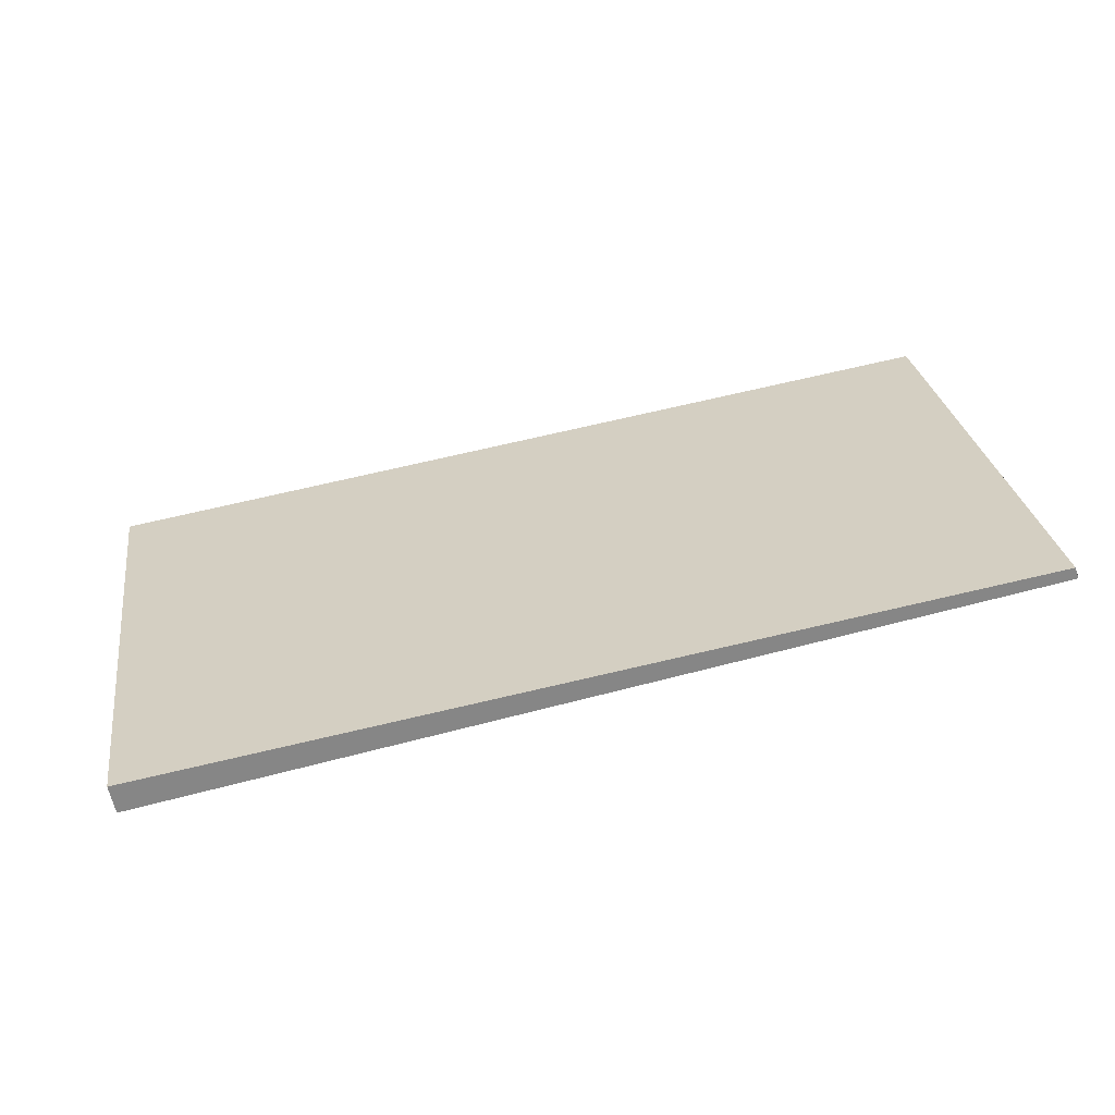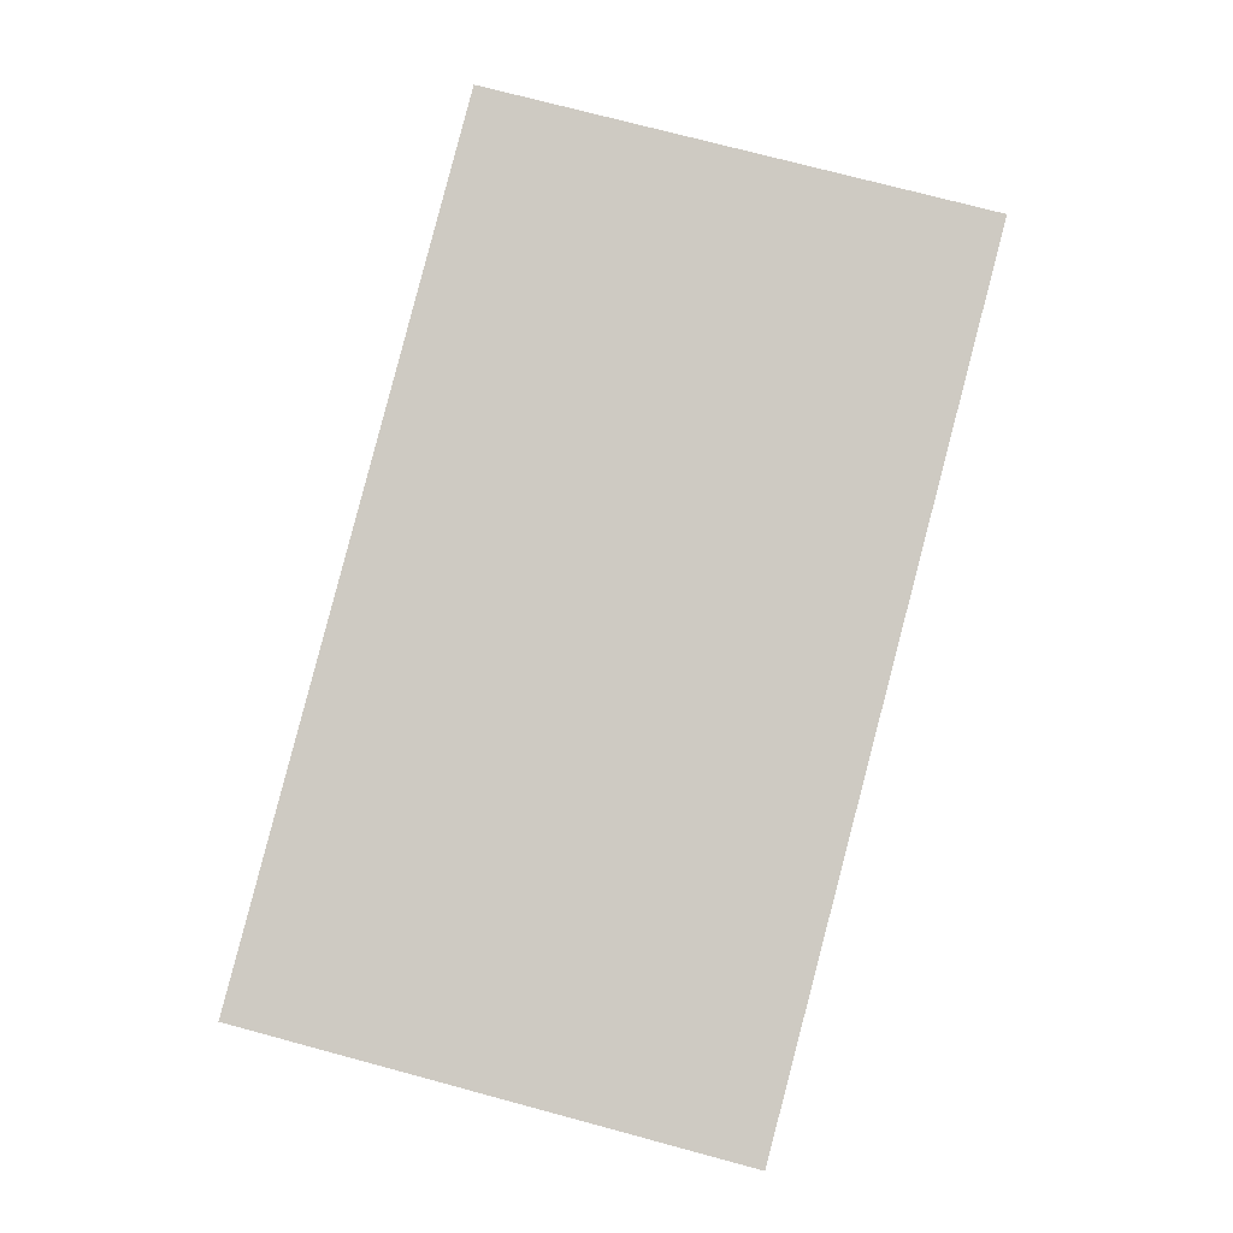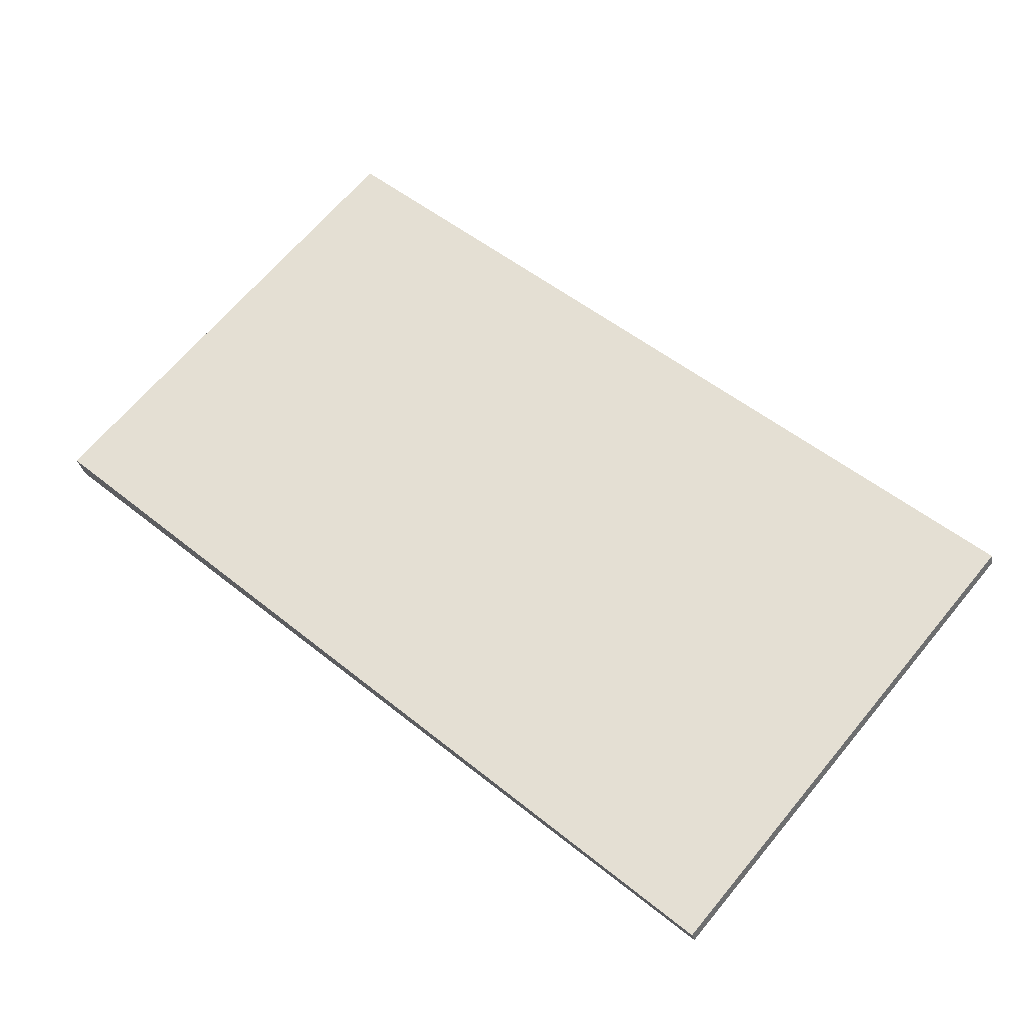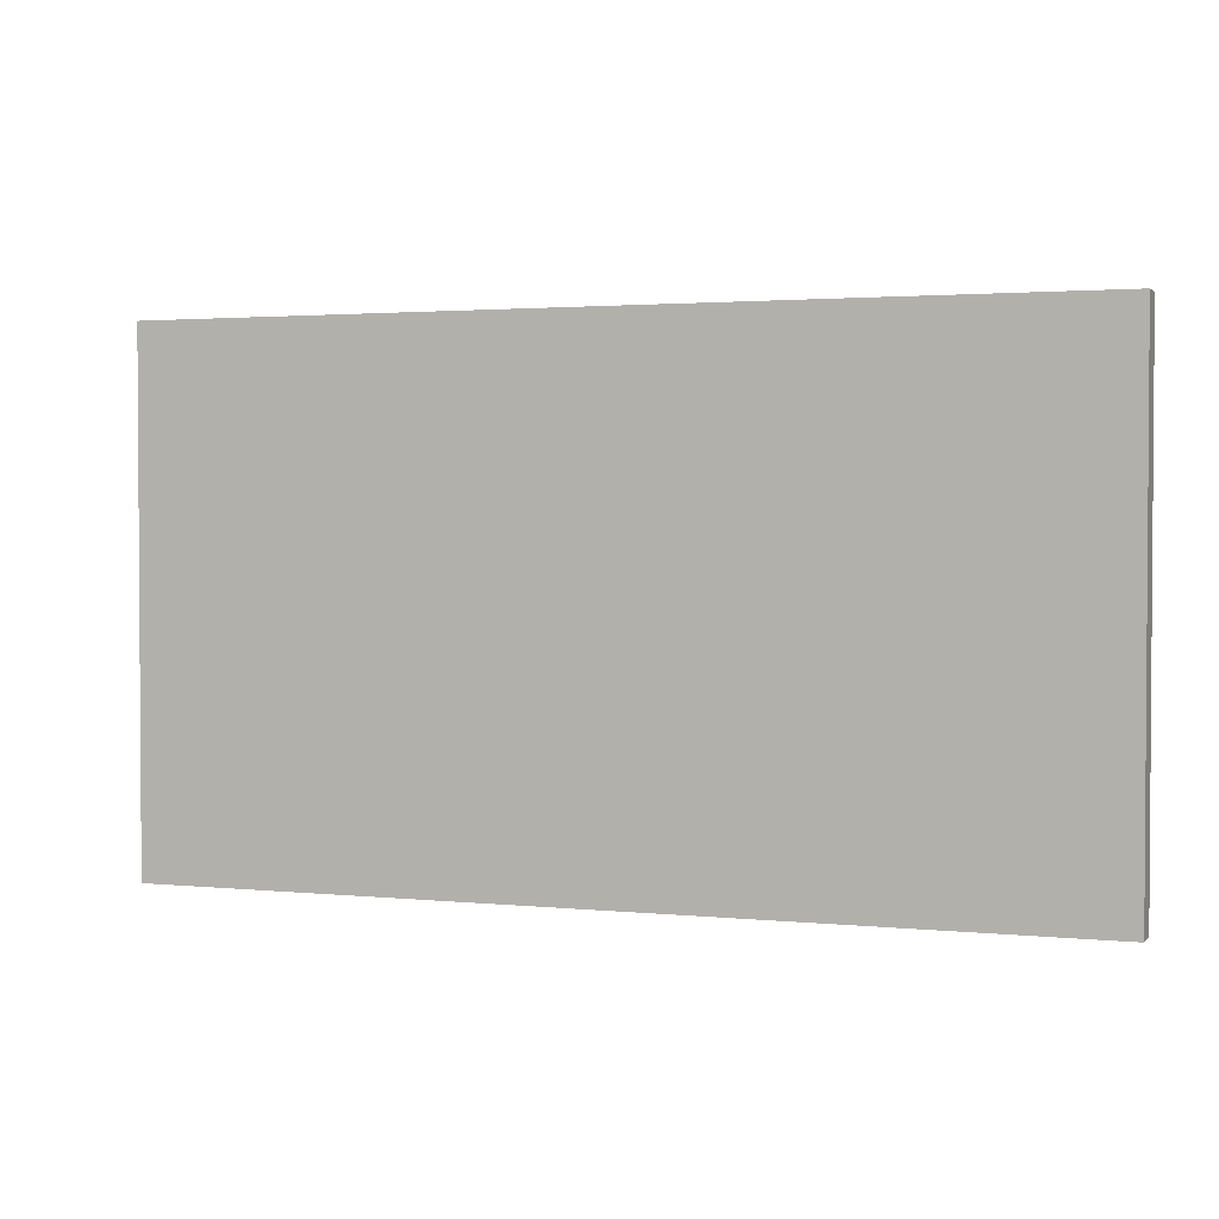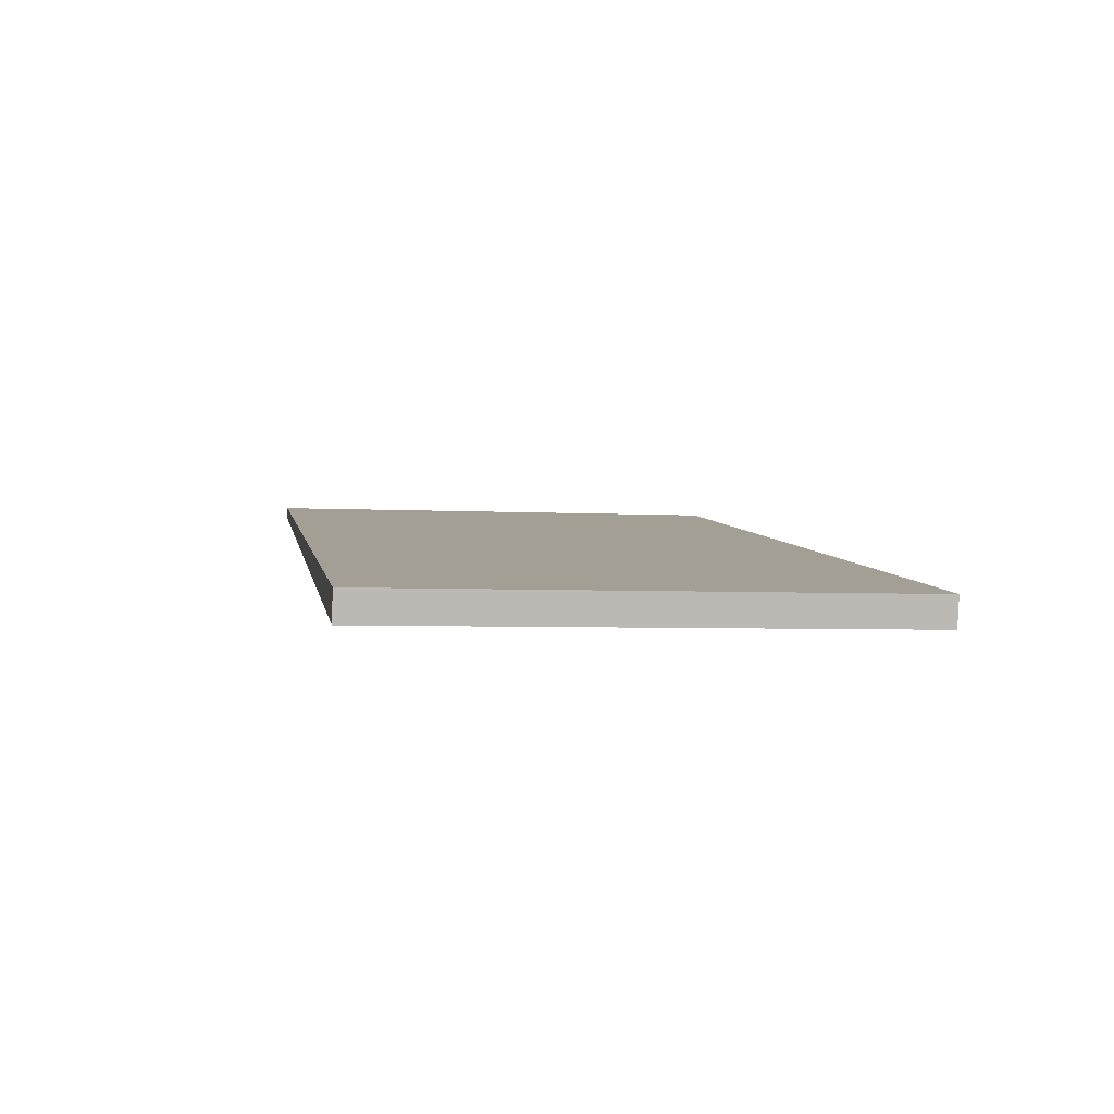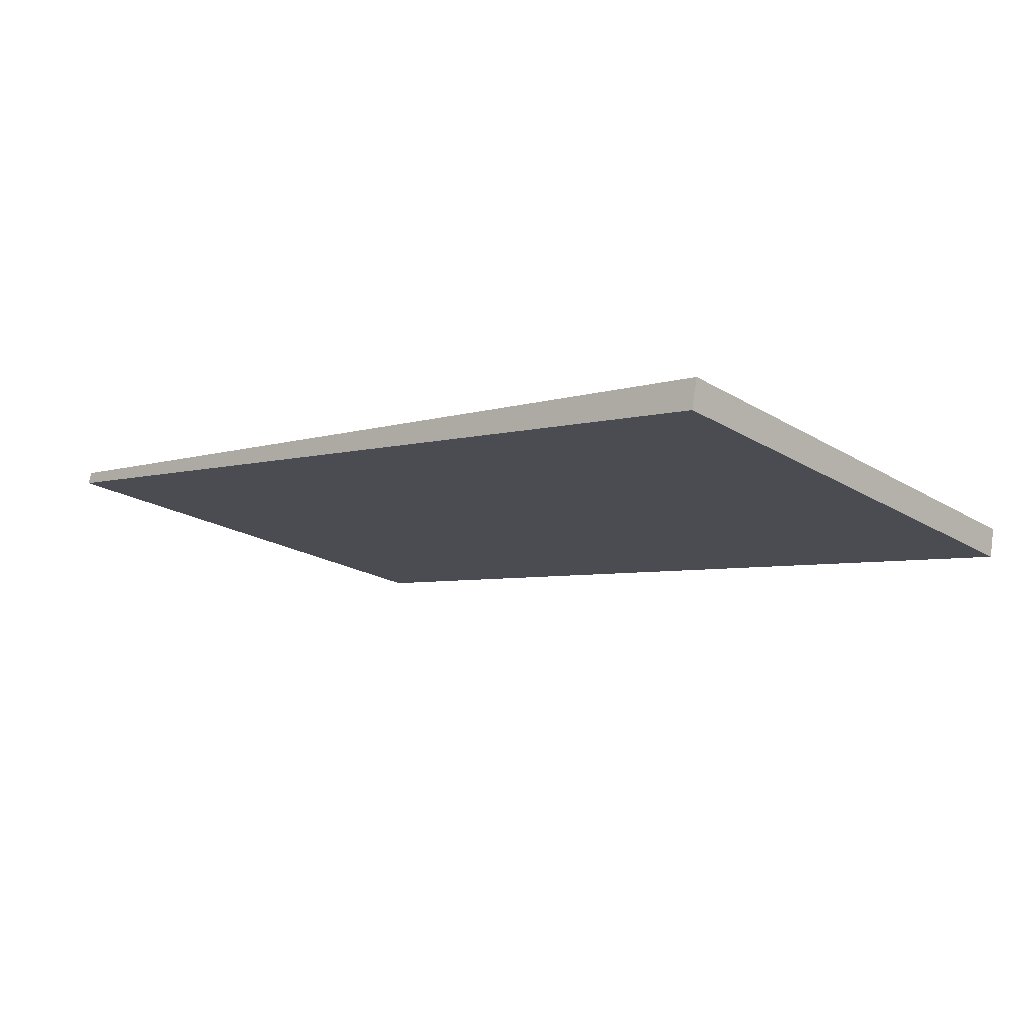
<metadata>
{"format":"obj","ext":"obj","renderer":"f3d","projection":"perspective","resolution":1024,"background":"white","views":[{"elev":28.2,"azim":-8.6,"up":"+Z"},{"elev":75.8,"azim":-75.1,"up":"+Z"},{"elev":67.3,"azim":40.0,"up":"+Z"},{"elev":2.2,"azim":-171.0,"up":"+Y"},{"elev":-4.4,"azim":-100.1,"up":"+Z"},{"elev":-20.5,"azim":-137.6,"up":"+Z"}]}
</metadata>
<code>
g pCube8
v -0.4182 -0.2713 -0.05105
v -0.4182 0.2713 -0.05105
v 0.5215 0.2713 0.1085
v 0.5215 -0.2713 0.1085
v -0.4182 0.2713 -0.05105
v -0.4122 0.2713 -0.08175
v 0.5259 0.2713 0.09622
v 0.5215 0.2713 0.1085
v -0.4122 0.2713 -0.08175
v -0.4122 -0.2713 -0.08175
v 0.5259 -0.2713 0.09622
v 0.5259 0.2713 0.09622
v -0.4122 -0.2713 -0.08175
v -0.4182 -0.2713 -0.05105
v 0.5215 -0.2713 0.1085
v 0.5259 -0.2713 0.09622
v 0.5215 -0.2713 0.1085
v 0.5215 0.2713 0.1085
v 0.5259 0.2713 0.09622
v 0.5259 -0.2713 0.09622
v -0.4122 -0.2713 -0.08175
v -0.4122 0.2713 -0.08175
v -0.4182 0.2713 -0.05105
v -0.4182 -0.2713 -0.05105
g pCube8_0
f 3 2 1
f 4 3 1
f 7 6 5
f 8 7 5
f 11 10 9
f 12 11 9
f 15 14 13
f 16 15 13
f 19 18 17
f 20 19 17
f 23 22 21
f 24 23 21

</code>
